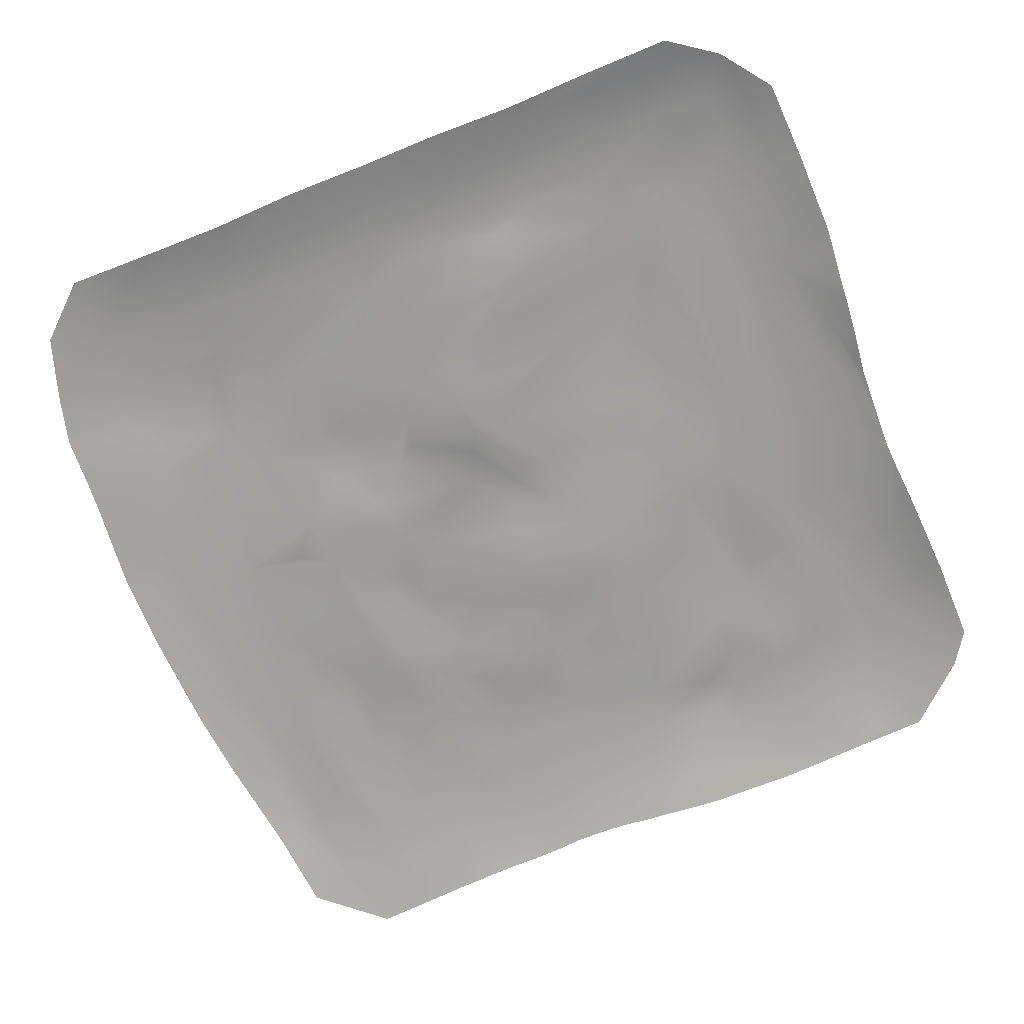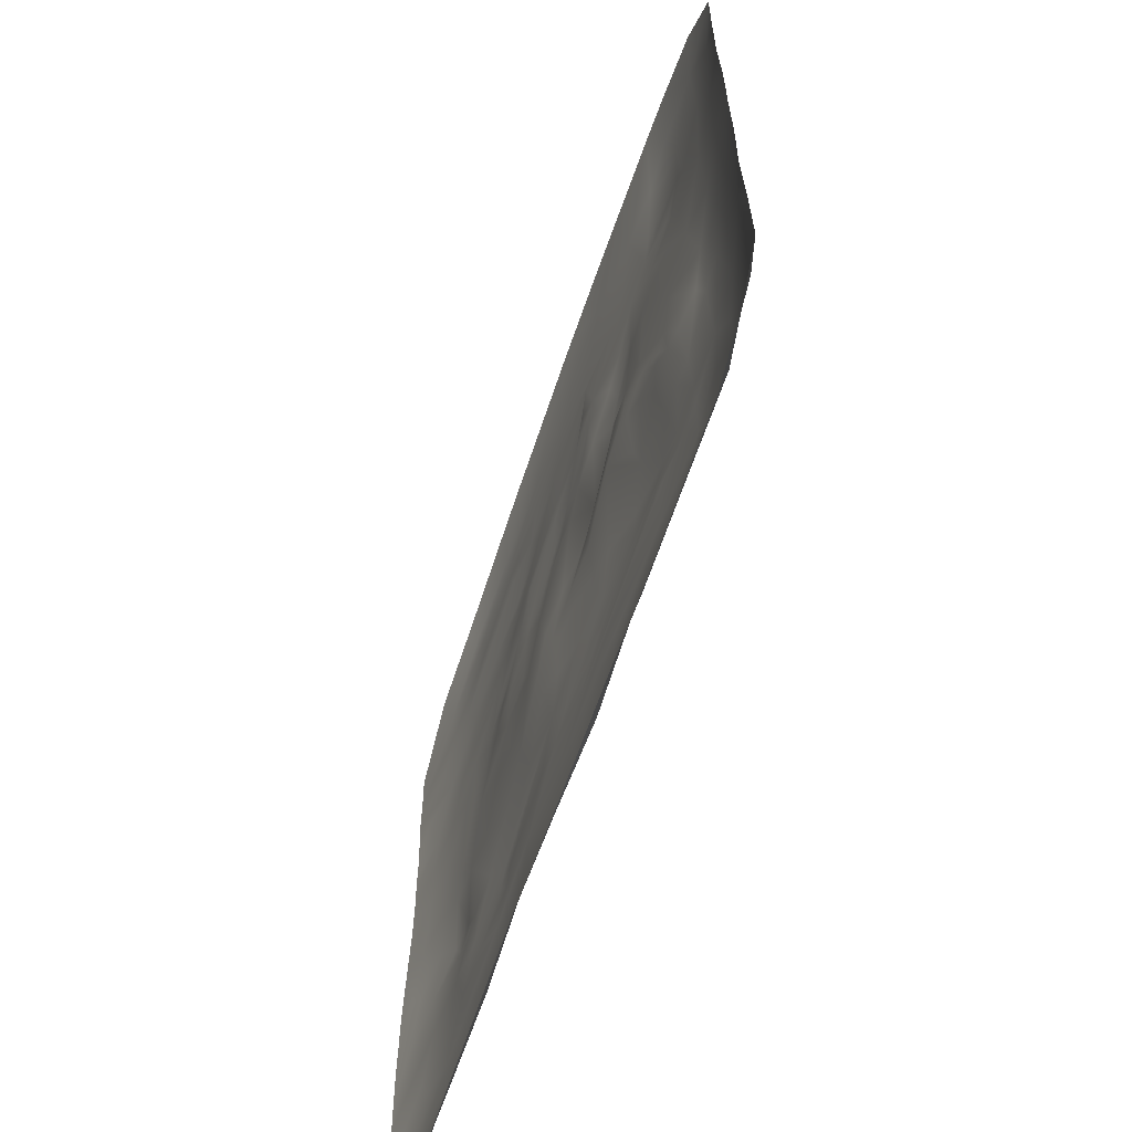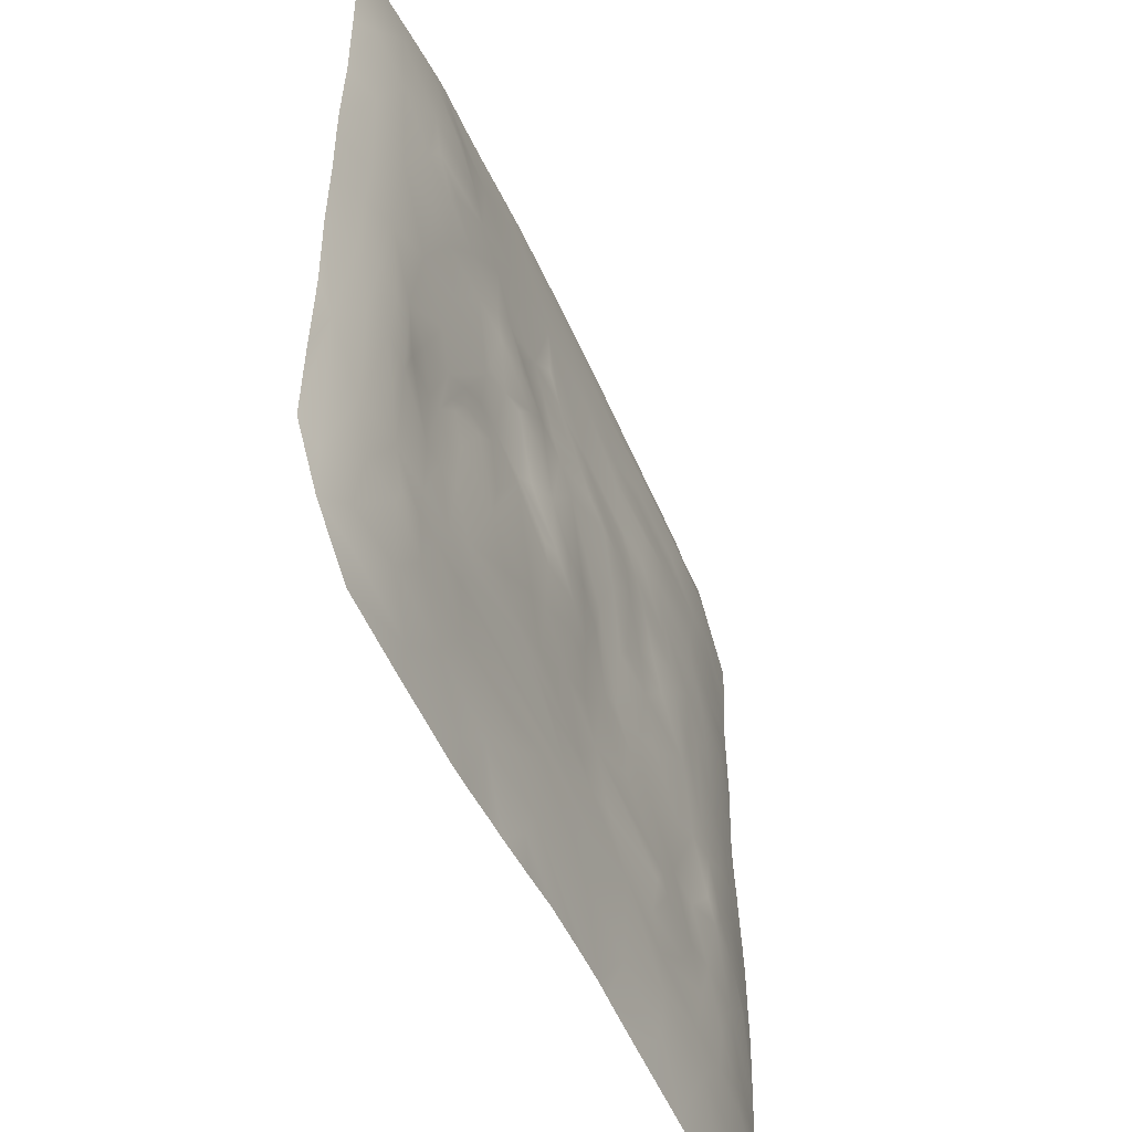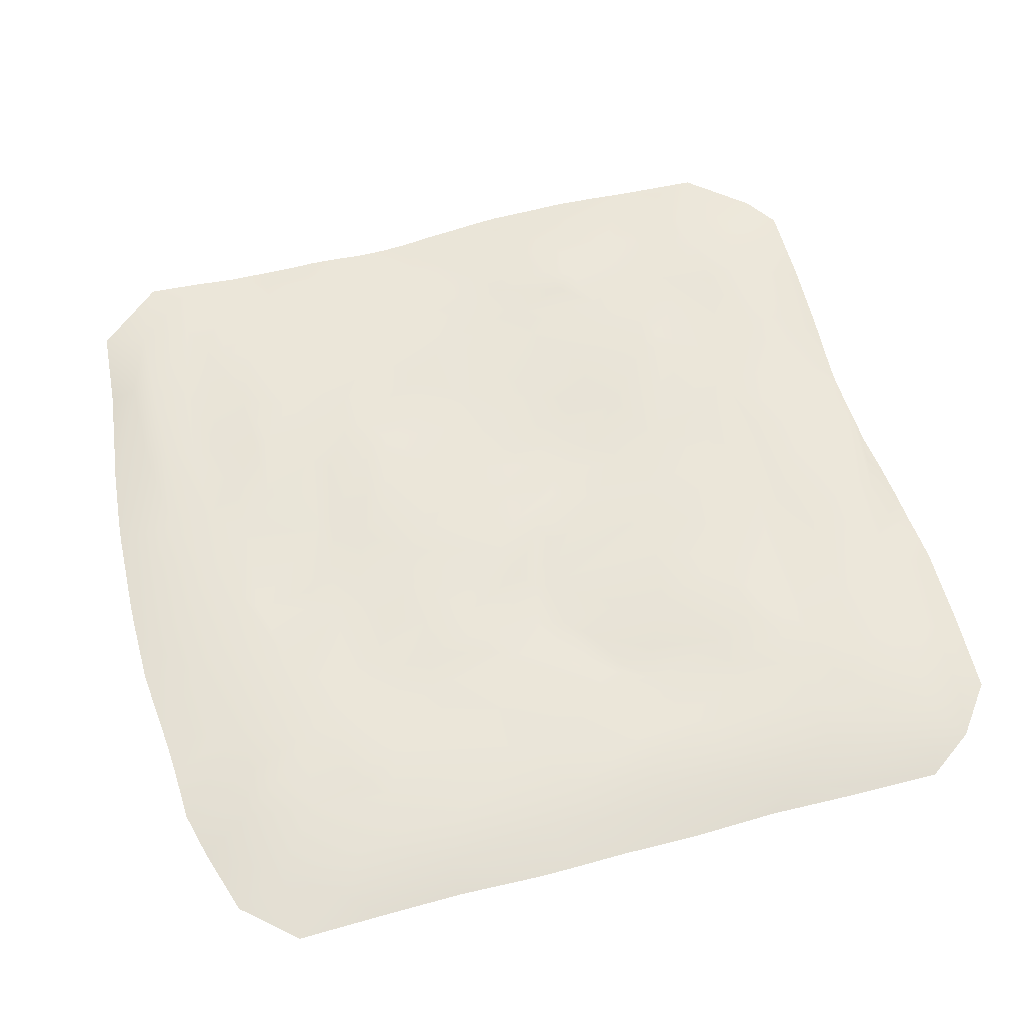
<metadata>
{"format":"obj","ext":"obj","renderer":"f3d","projection":"perspective","resolution":1024,"background":"white","views":[{"elev":-70.4,"azim":112.2,"up":"+Y"},{"elev":-65.4,"azim":71.2,"up":"+Z"},{"elev":-53.1,"azim":113.8,"up":"+Z"},{"elev":58.3,"azim":74.7,"up":"+Y"}]}
</metadata>
<code>
o rpgpp_lt_terrain_grass_02_rpgpp_lt_terrain_grass_02.001
v 8.44 0.02965 8.628
v 7.577 0.03178 -9.687
v -9.439 0.02911 -3.96
v -9.417 0.0292 -2.11
v -9.244 0.02912 -0.1626
v -9.128 0.02916 1.764
v -9.196 0.03411 3.627
v -1.788 0.0328 9.565
v 9.476 0.03004 -5.83
v -3.83 0.04419 -9.477
v -8.15 0.1872 5.825
v -7.662 0.261 -0.9341
v -2.417 0.2439 -8.276
v -0.2698 0.3741 3.702
v 0.004729 0.3368 2.205
v 0.1562 0.3265 -2.107
v 4.46 0.41 5.566
v 5.521 0.3474 -3.972
v 7.999 0.2887 -1.317
v -8.08 0.02913 8.887
v -8.063 0.06134 -9.043
v -9.251 0.02678 -7.689
v -9.332 0.02727 -5.811
v -9.394 0.02875 -4.912
v -9.425 0.02969 -3.198
v -9.372 0.0286 -1.527
v -9.276 0.02851 -0.5568
v -9.165 0.02916 0.4559
v -9.128 0.02664 1.095
v -9.206 0.03583 3.04
v -2.304 0.02908 9.531
v 0.0884 0.02937 9.649
v 0.5581 0.02686 9.654
v 2.026 0.03175 9.649
v 2.874 0.02937 9.573
v 3.94 0.02916 9.465
v 9.452 0.02969 5.585
v 9.489 0.02816 1.869
v 9.486 0.02871 1.105
v 9.466 0.03143 -0.1397
v 9.482 0.0285 -1.894
v 9.426 0.02956 -3.773
v 9.49 0.02875 -7.745
v 4.844 0.02803 -9.766
v 3.9 0.02436 -9.782
v 1.102 0.05007 -9.532
v 0.197 0.05865 -9.418
v -0.8668 0.05752 -9.378
v -1.383 0.05332 -9.359
v -3.089 0.04233 -9.432
v -5.388 0.04076 -9.551
v 7.977 0.2252 -8.203
v 7.739 0.1742 -9.034
v 5.674 0.02889 -9.76
v -7.687 0.2325 6.768
v -7.577 0.2526 4.389
v -7.257 0.2693 2.358
v -7.674 0.3075 -2.179
v -7.911 0.2878 -3.431
v -7.666 0.2748 -4.808
v -7.714 0.2504 -6.687
v -7.996 0.2352 -7.292
v -6.087 0.3322 2.828
v -5.932 0.3303 -1.685
v -5.624 0.3514 -3.926
v -5.505 0.343 -5.091
v -4.033 0.2219 -8.754
v -4.687 0.3865 3.174
v -3.534 0.2773 1.361
v -4.153 0.4272 -5.132
v -1.732 0.05116 -9.35
v -2.729 0.3169 4.43
v -1.961 0.3692 1.653
v -1.504 0.2681 0.4137
v -1.775 0.2329 -1.811
v -2.436 0.3583 -3.516
v -1.631 0.3427 -5.374
v -1.828 0.1093 9.151
v -0.9363 0.1436 8.92
v -0.5262 0.3447 -0.04166
v 1.371 0.2915 -8.532
v 1.59 0.2098 -9.078
v 1.915 0.4413 1.535
v 2.219 0.4297 -4.986
v 3.933 0.1434 -9.204
v 4.112 0.2414 7.697
v 3.621 0.3616 3.722
v 4.005 0.2907 -0.01993
v 3.982 0.2764 -1.01
v 3.564 0.4083 -2.917
v 3.091 0.458 -4.076
v 4.478 0.4237 -4.93
v 4.199 0.4088 -5.223
v 5.718 0.3773 7.13
v 5.637 0.421 4.815
v 5.319 0.2948 -0.8965
v 5.929 0.2686 -2.423
v 5.996 0.3926 -7.312
v 6.974 0.02964 9.091
v 7.82 0.3087 5.591
v 7.728 0.2997 0.4626
v -9.394 0.02936 7.403
v -9.25 0.006231 5.231
v -9.033 0.08091 -6.773
v -7.793 0.206 7.899
v -6.698 0.3202 5.947
v -5.821 0.3384 3.776
v -7.424 0.2549 0.7354
v -7.016 0.4166 -2.935
v -5.931 0.2659 7.958
v -4.949 0.3748 5.773
v -4.656 0.3752 3.886
v -4.154 0.319 2
v -5.576 0.3413 0.09711
v -3.925 0.2703 8.027
v -3.531 0.3994 5.77
v -2.802 0.3021 -2.501
v -3.953 0.4338 -4.73
v -0.6127 0.2263 8.236
v -1.931 0.2142 8.238
v -0.4929 0.2945 -2.067
v 0.9256 0.2749 5.425
v 0.7154 0.3516 -0.5293
v 1.221 0.3614 -2.774
v 1.453 0.3881 -4.425
v 3.014 0.3574 6.149
v 2.36 0.3525 3.622
v 3.809 0.3652 1.459
v 3.147 0.3626 1.495
v 2.178 0.4457 2.105
v 3.008 0.4343 -4.663
v 3.239 0.2399 -8.569
v 2.095 0.3277 -7.69
v 4.658 0.2992 -0.4325
v 5.565 0.3835 -6.183
v 4.438 0.3619 -5.718
v 5.016 0.2743 -8.3
v 6.373 0.2553 8.028
v 6.763 0.3535 4.665
v 6.357 0.3497 3.164
v 5.636 0.2898 0.1661
v 6.978 0.3659 -3.165
v 6.672 0.3087 -8.23
v 8.486 0.2165 1.306
v 8.59 0.1906 0.09101
v 8.164 0.2807 -5.636
v -7.293 0.05696 -9.565
v 7.815 0.3033 -6.852
v 8.945 0.1459 -7.961
v 8.259 0.2691 -3.078
v 9.033 0.1197 -4.369
v 8.648 0.1979 -1.541
v 7.557 0.3112 3.082
v 8.614 0.2074 3.753
v 9.428 0.03143 3.714
v 8.846 0.1584 6.213
v 9.493 0.0276 7.455
v 6.917 0.3693 -6.872
v 6.061 0.3784 -5.466
v 6.098 0.3657 -6.244
v 7.077 0.3737 -5.507
v 6.818 0.3958 -6.45
v 6.034 0.3521 -4.086
v 7.59 0.3496 -2.985
v 6.263 0.2997 -1.36
v 6.713 0.331 -2.332
v 7.004 0.3558 -1.042
v 7.449 0.345 -1.574
v 5.303 0.329 1.648
v 5.697 0.3512 2.896
v 6.591 0.3318 1.156
v 5.865 0.4156 4.321
v 6.399 0.3914 5.348
v 6.58 0.3446 6.481
v 7.894 0.205 7.552
v 4.345 0.3444 -7.314
v 4.538 0.3418 -6.102
v 5.185 0.4195 -5.456
v 4.681 0.2979 -2.303
v 4.911 0.3588 -3.802
v 4.508 0.254 -0.7479
v 4.893 0.2518 -1.496
v 5.092 0.2545 -1.373
v 5.474 0.2554 -2.181
v 3.973 0.3554 0.9974
v 4.343 0.3261 0.1434
v 4.351 0.3355 3.074
v 3.684 0.3727 5.118
v 4.805 0.3661 4.033
v 4.738 0.3909 6.252
v 4.751 0.03233 9.408
v 5.316 0.2831 7.688
v 5.916 0.03869 9.359
v 2.388 0.3371 -7.164
v 1.636 0.3283 -6.447
v 1.886 0.3886 -3.212
v 2.299 0.2555 -0.3157
v 3.426 0.261 -0.4455
v 3.365 0.3621 -1.985
v 2.558 0.3874 1.64
v 3.297 0.2435 0.1495
v 2.558 0.4438 2.796
v 3.455 0.3808 2.927
v 2.987 0.3565 4.075
v 1.718 0.2594 7.572
v 2.36 0.1908 8.493
v 1.231 0.3379 -6.864
v 0.1928 0.3376 -6.267
v -0.3686 0.343 -5.213
v 1.09 0.3877 -5.467
v 0.3487 0.3809 -3.754
v -0.1362 0.3287 -1.085
v 2.259 0.2608 -0.04243
v 1.161 0.3079 -0.7682
v 1.01 0.3183 -1.296
v 1.123 0.4485 0.5531
v 0.3761 0.4136 -0.02424
v 1.838 0.3205 0.2586
v 0.5087 0.3197 2.731
v 0.8055 0.302 3.222
v 1.393 0.3208 2.947
v 0.4554 0.2994 4.669
v 1.643 0.26 4.745
v 1.321 0.2792 4.216
v 0.6334 0.2962 6.972
v 1.102 0.3061 6.646
v 0.599 0.2018 8.369
v 1.406 0.09281 9.262
v -0.8343 0.3288 -5.572
v -2.363 0.3487 -6.373
v -0.8874 0.3317 -6.807
v -1.439 0.2842 -2.592
v -0.6536 0.3112 -3.237
v -1.062 0.3399 -4.218
v -1.3 0.268 -0.4826
v -0.8305 0.2635 -1.514
v -2.041 0.422 2.773
v -1.429 0.4204 2.823
v -1.241 0.4109 3.374
v -0.783 0.4091 3.062
v -2.126 0.3453 5.742
v -0.9057 0.3233 4.289
v -0.7209 0.2943 4.733
v -1.899 0.275 7.253
v -0.3534 0.2685 7.585
v -0.9968 0.3127 6.511
v -3.976 0.3338 -7.65
v -3.949 0.3314 -6.782
v -3.556 0.3534 -6.107
v -3.654 0.4272 -5.168
v -3.634 0.3528 -3.115
v -2.434 0.3003 0.007435
v -3.347 0.2769 -1.417
v -2.354 0.2356 -1.586
v -3.755 0.2901 0.2323
v -2.807 0.3121 0.5706
v -3.598 0.3612 2.92
v -3.298 0.3661 3.459
v -2.711 0.3868 3.019
v -2.835 0.3784 2.48
v -2.481 0.3199 4.085
v -3.614 0.4127 5.423
v -3.679 0.3608 4.354
v -3.716 0.2818 6.736
v -3.779 0.2639 7.327
v -2.483 0.3167 6.481
v -3.771 0.02917 9.379
v -3.953 0.2046 8.491
v -5.661 0.3121 -7.127
v -5.039 0.3397 -5.917
v -4.68 0.3646 -3.918
v -5.12 0.3342 -2.064
v -4.128 0.2858 -0.973
v -4.562 0.3128 1.232
v -5.206 0.3725 1.933
v -5.073 0.3815 2.452
v -4.547 0.3961 4.646
v -5.696 0.2773 7.117
v -6.171 0.1968 8.469
v -6.736 0.317 -7.123
v -6.884 0.3417 -6.132
v -6.424 0.3156 -4.858
v -5.984 0.3197 -5.978
v -6.653 0.4343 -3.543
v -6.291 0.4417 -3.127
v -6.784 0.3416 -1.508
v -6.558 0.3185 -0.9089
v -5.949 0.3223 1.142
v -6.957 0.2991 3.48
v -6.52 0.3104 1.785
v -6.376 0.3472 5.321
v -6.36 0.3429 4.368
v -6.857 0.2978 6.358
v -6.162 0.02911 9.049
v -8.094 0.2222 -6.004
v -8.897 0.1375 -3.842
v -8.544 0.2188 -4.091
v -8.629 0.1884 -2.503
v -8.95 0.1122 -2.047
v -8.513 0.1546 -0.9785
v -8.301 0.2128 -1.78
v -8.286 0.1622 0.5267
v -9.179 0.03078 2.382
v -8.293 0.1624 1.763
v -8.3 0.2052 3.095
v -8.778 0.08254 4.424
v -9.33 0.02624 6.285
v 5.852 0.1536 -9.133
v 2.044 0.03642 -9.625
v 2.663 0.02972 -9.67
v 3.328 0.02384 -9.735
v -0.5693 0.3282 -8.066
v -2.137 0.04145 -9.362
v -5.82 0.3431 -8.051
v -5.364 0.1277 -9.174
v -7.541 0.1907 -8.117
v 8.714 0.04423 -8.83
f 250 249 70
f 76 234 118
f 227 119 79
f 146 149 148
f 151 43 149
f 150 151 146
f 19 152 150
f 41 42 151
f 145 19 101
f 40 152 145
f 39 145 144
f 154 153 100
f 156 154 100
f 156 100 175
f 157 156 175
f 1 157 175
f 160 162 98
f 158 143 98
f 161 148 158
f 163 159 18
f 164 161 142
f 166 163 97
f 142 163 166
f 168 19 164
f 166 97 165
f 167 168 142
f 165 97 96
f 167 165 141
f 165 167 166
f 19 168 101
f 101 167 171
f 171 141 169
f 172 140 170
f 140 153 171
f 139 153 140
f 173 139 172
f 174 139 173
f 138 174 94
f 175 138 99
f 1 175 99
f 98 137 176
f 135 177 136
f 178 136 93
f 90 92 91
f 90 180 92
f 179 184 180
f 89 179 90
f 134 181 88
f 183 182 181
f 96 183 134
f 96 134 186
f 169 141 185
f 185 141 96
f 187 169 185
f 187 203 87
f 187 128 203
f 189 170 187
f 188 189 87
f 190 173 17
f 94 174 190
f 191 86 36
f 193 86 191
f 193 192 86
f 99 138 193
f 176 132 133
f 136 177 208
f 177 176 195
f 136 208 84
f 131 84 125
f 92 93 131
f 196 91 131
f 198 199 197
f 89 199 198
f 181 89 198
f 213 201 197
f 129 200 130
f 185 201 129
f 88 201 185
f 204 87 202
f 204 127 223
f 188 223 126
f 188 204 223
f 17 188 126
f 188 87 204
f 190 17 86
f 36 206 34
f 194 133 207
f 177 195 208
f 210 208 229
f 125 209 211
f 16 124 211
f 211 124 125
f 212 16 121
f 213 214 123
f 197 214 213
f 214 197 215
f 218 123 216
f 216 217 80
f 83 216 221
f 14 220 219
f 224 221 220
f 127 221 224
f 222 224 14
f 122 222 226
f 223 224 222
f 126 223 226
f 227 205 245
f 205 225 245
f 78 228 79
f 34 228 33
f 34 206 228
f 230 312 13
f 229 230 77
f 229 208 230
f 207 312 231
f 209 229 234
f 211 209 234
f 233 234 232
f 16 233 121
f 211 234 233
f 75 236 232
f 75 254 74
f 235 75 74
f 80 217 236
f 212 121 236
f 80 235 74
f 216 80 15
f 239 238 237
f 239 240 238
f 242 14 239
f 243 72 241
f 246 243 241
f 246 226 243
f 120 245 244
f 245 225 246
f 227 245 119
f 225 226 246
f 79 119 120
f 78 79 120
f 248 230 247
f 249 230 248
f 77 249 250
f 118 250 70
f 234 77 250
f 253 117 251
f 75 117 254
f 252 253 255
f 252 254 253
f 252 74 254
f 69 256 255
f 260 256 69
f 260 73 256
f 260 69 257
f 263 258 68
f 258 257 68
f 261 258 72
f 259 237 260
f 239 237 259
f 116 241 262
f 241 72 263
f 264 116 111
f 266 241 116
f 244 246 266
f 268 120 115
f 31 268 267
f 31 78 268
f 269 247 314
f 248 247 269
f 271 66 65
f 64 271 65
f 114 273 272
f 63 276 275
f 274 114 275
f 68 257 276
f 277 263 112
f 111 277 291
f 111 262 277
f 264 111 293
f 115 265 110
f 265 264 278
f 268 115 110
f 294 267 279
f 267 268 279
f 280 314 316
f 295 281 61
f 61 280 62
f 283 269 280
f 281 295 60
f 282 281 60
f 65 66 282
f 66 283 282
f 284 282 60
f 284 65 282
f 58 109 59
f 285 284 109
f 64 65 285
f 12 286 58
f 114 272 64
f 108 287 12
f 288 287 290
f 290 108 57
f 292 107 289
f 289 63 57
f 292 289 56
f 111 291 106
f 277 292 291
f 278 293 55
f 279 110 105
f 20 294 105
f 62 22 104
f 104 22 23
f 295 104 23
f 60 295 23
f 59 60 297
f 296 3 25
f 299 25 4
f 301 298 299
f 59 297 296
f 58 298 301
f 58 59 298
f 299 4 26
f 300 301 299
f 300 12 301
f 28 302 5
f 29 302 28
f 112 107 292 277
f 108 302 304
f 302 108 12
f 303 304 6
f 57 304 305
f 56 289 305
f 103 306 7
f 307 11 103
f 102 105 307
f 105 55 307
f 20 105 102
f 308 2 54
f 143 53 308
f 143 52 53
f 308 54 44
f 137 308 85
f 137 143 308
f 133 132 81
f 81 132 82
f 132 310 309
f 132 311 310
f 82 47 48
f 133 81 312
f 312 71 13
f 313 50 67
f 247 13 67
f 13 71 313
f 67 315 314
f 247 67 314
f 315 51 147
f 314 147 316
f 22 316 21
f 21 316 147
f 53 317 2
f 52 317 53
f 52 149 317
f 149 43 317
f 311 85 45
f 308 53 2
f 307 55 11
f 57 108 304
f 124 215 197 196
f 280 269 314
f 253 251 272
f 266 246 241
f 225 126 226
f 146 161 164 150
f 210 84 208
f 89 90 199
f 176 137 132
f 187 170 169
f 98 143 137
f 52 143 158 148
f 159 163 142 161
f 151 42 9
f 148 149 52
f 146 151 149
f 151 9 43
f 150 152 151
f 152 41 151
f 145 152 19
f 152 40 41
f 144 145 101
f 38 39 144
f 39 40 145
f 101 153 144
f 154 144 153
f 154 38 144
f 155 38 154
f 156 155 154
f 37 155 156
f 157 37 156
f 162 158 98
f 162 161 158
f 146 148 161
f 159 160 135
f 176 177 135 98
f 159 161 160
f 161 162 160
f 142 168 164
f 164 19 150
f 167 142 166
f 141 165 96
f 101 168 167
f 171 167 141
f 169 170 171
f 171 153 101
f 172 139 140
f 170 140 171
f 95 173 172
f 139 100 153
f 174 100 139
f 138 175 174
f 174 175 100
f 178 180 18 159
f 160 98 135
f 178 135 136
f 92 178 93
f 180 178 92
f 163 18 184 97
f 159 135 178
f 90 179 180
f 180 184 18
f 184 179 182 183
f 89 182 179
f 90 196 197 199
f 89 181 182
f 134 183 181
f 96 184 183
f 96 97 184
f 186 134 88
f 185 186 88
f 128 187 185
f 185 96 186
f 189 172 170
f 87 189 187
f 189 95 172
f 17 95 188
f 188 95 189
f 173 95 17
f 86 192 190
f 192 94 190
f 192 138 94
f 190 174 173
f 193 138 192
f 194 176 133
f 195 176 194
f 131 93 84
f 93 136 84
f 91 92 131
f 125 196 131
f 218 83 200 213
f 196 90 91
f 197 201 198
f 201 88 198
f 88 181 198
f 83 130 200
f 213 200 129 201
f 130 202 203 129
f 128 185 129
f 123 212 217 216
f 203 128 129
f 127 204 202
f 202 87 203
f 205 126 225
f 206 86 205
f 86 126 205
f 86 17 126
f 35 36 34
f 36 86 206
f 207 133 312
f 195 194 207
f 209 210 229
f 125 84 209
f 209 84 210
f 196 125 124
f 16 215 124
f 228 78 32 33
f 212 123 215
f 212 215 16
f 123 214 215
f 218 213 123
f 219 216 15
f 216 83 218
f 221 216 219
f 14 224 220
f 220 221 219
f 223 127 224
f 221 130 83
f 127 202 221
f 221 202 130
f 122 223 222
f 226 223 122
f 227 206 205
f 231 208 195 207
f 228 227 79
f 228 206 227
f 230 231 312
f 230 208 231
f 233 232 236 121
f 234 229 77
f 76 232 234
f 259 261 242 239
f 16 211 233
f 235 236 75
f 235 80 236
f 236 217 212
f 238 15 73
f 73 15 74
f 74 15 80
f 237 238 73
f 240 15 238
f 240 219 15
f 261 72 243 242
f 239 14 240
f 240 14 219
f 222 14 242
f 252 256 73 74
f 243 222 242
f 243 226 222
f 244 245 246
f 120 119 245
f 8 32 78
f 247 230 13
f 77 230 249
f 118 234 250
f 251 76 118
f 251 117 76
f 117 75 76
f 75 232 76
f 253 254 117
f 255 253 273
f 256 252 255
f 244 265 115 120
f 257 69 113
f 260 237 73
f 263 72 258
f 258 259 257
f 259 260 257
f 261 259 258
f 262 241 263
f 264 266 116
f 265 266 264
f 248 269 283 270
f 265 244 266
f 268 78 120
f 31 8 78
f 276 63 112 68
f 270 249 248
f 270 70 249
f 66 70 270
f 271 118 66
f 118 70 66
f 64 272 271
f 272 251 271
f 251 118 271
f 114 255 273
f 273 253 272
f 274 255 114
f 275 113 274
f 113 69 274
f 274 69 255
f 275 276 113
f 56 11 106 291
f 112 263 68
f 276 257 113
f 116 262 111
f 277 262 263
f 293 111 106
f 110 265 278
f 278 264 293
f 279 268 110
f 62 280 316
f 61 281 280
f 281 283 280
f 282 283 281
f 66 270 283
f 59 284 60
f 109 284 59
f 109 286 285
f 286 64 285
f 284 285 65
f 58 286 109
f 12 287 286
f 286 287 64
f 287 114 64
f 290 287 108
f 63 288 290
f 287 288 114
f 63 275 288
f 288 275 114
f 289 107 63
f 57 63 290
f 107 112 63
f 11 55 293 106
f 291 292 56
f 55 105 110 278
f 24 3 296 23
f 105 294 279
f 62 316 22
f 295 61 104
f 61 62 104
f 23 296 297 60
f 300 27 5 302
f 299 296 25
f 298 296 299
f 298 59 296
f 299 26 27 300
f 305 30 7 306
f 302 12 300
f 301 12 58
f 6 304 29
f 29 304 302
f 56 306 103 11
f 30 305 303
f 305 304 303
f 306 56 305
f 305 289 57
f 44 45 85 308
f 49 312 81 48
f 82 132 309
f 132 85 311
f 132 137 85
f 82 46 47
f 82 309 46
f 81 82 48
f 312 49 71
f 51 315 67 10
f 67 50 10
f 67 13 313
f 314 315 147

</code>
